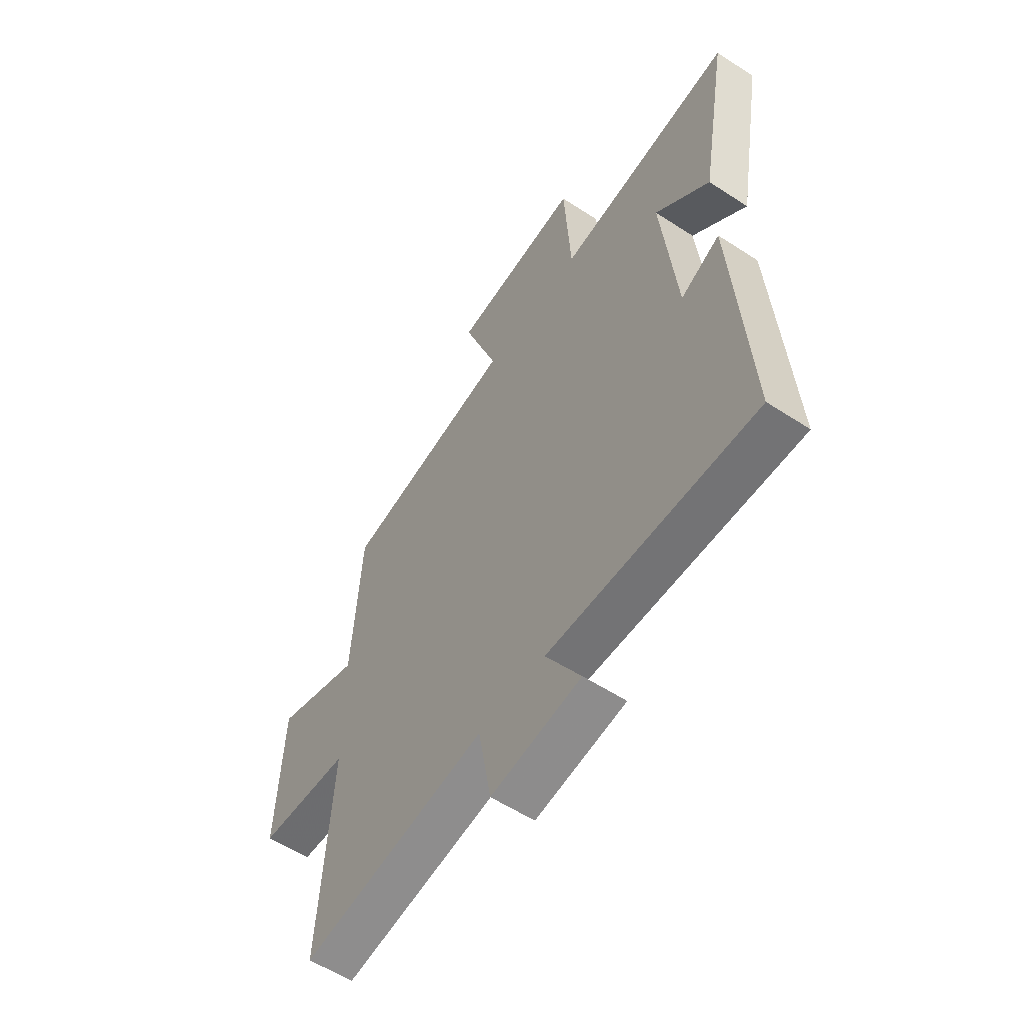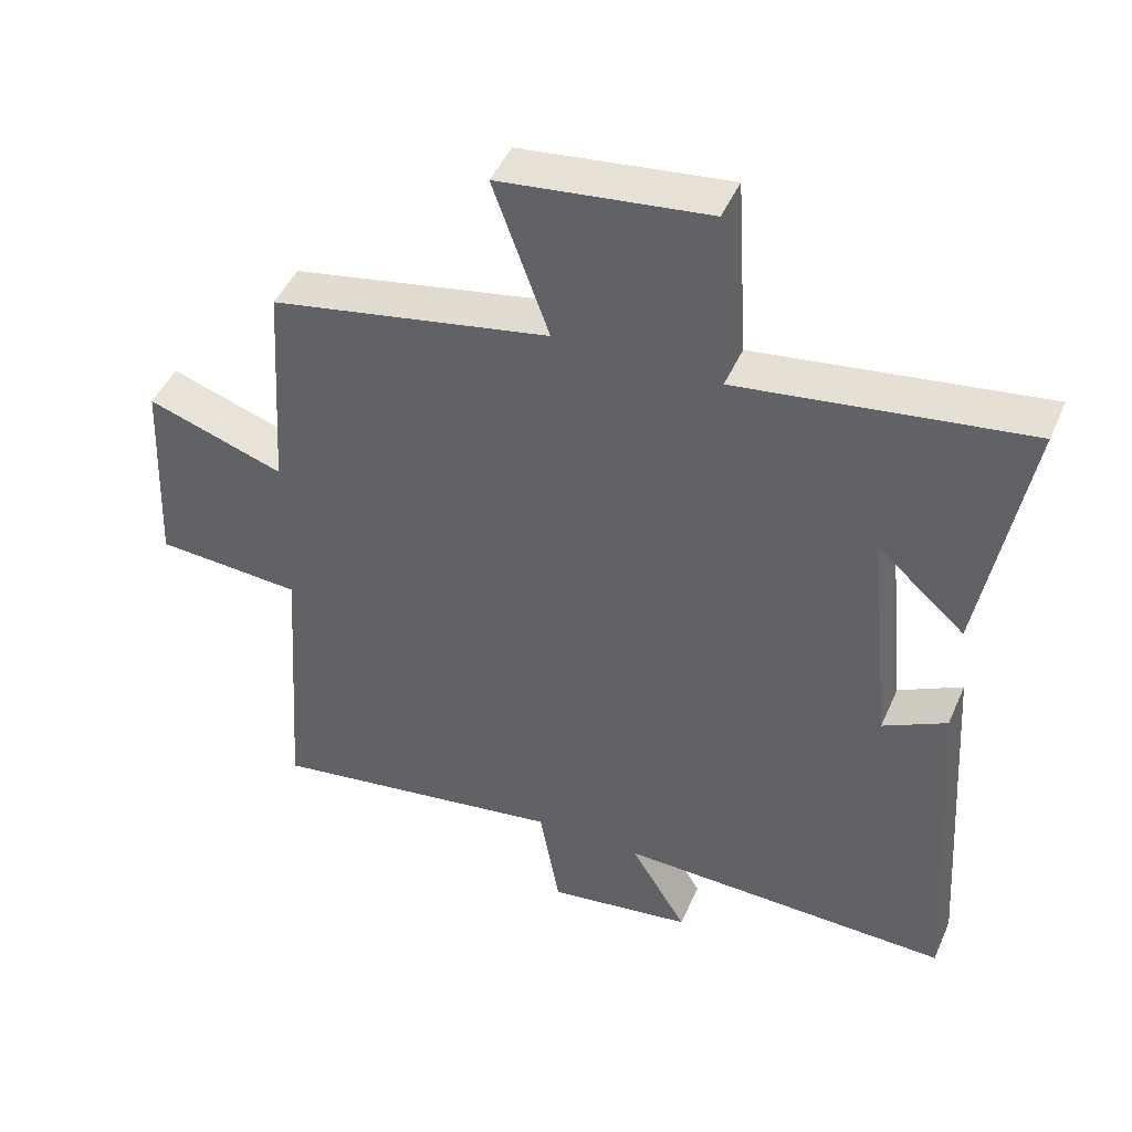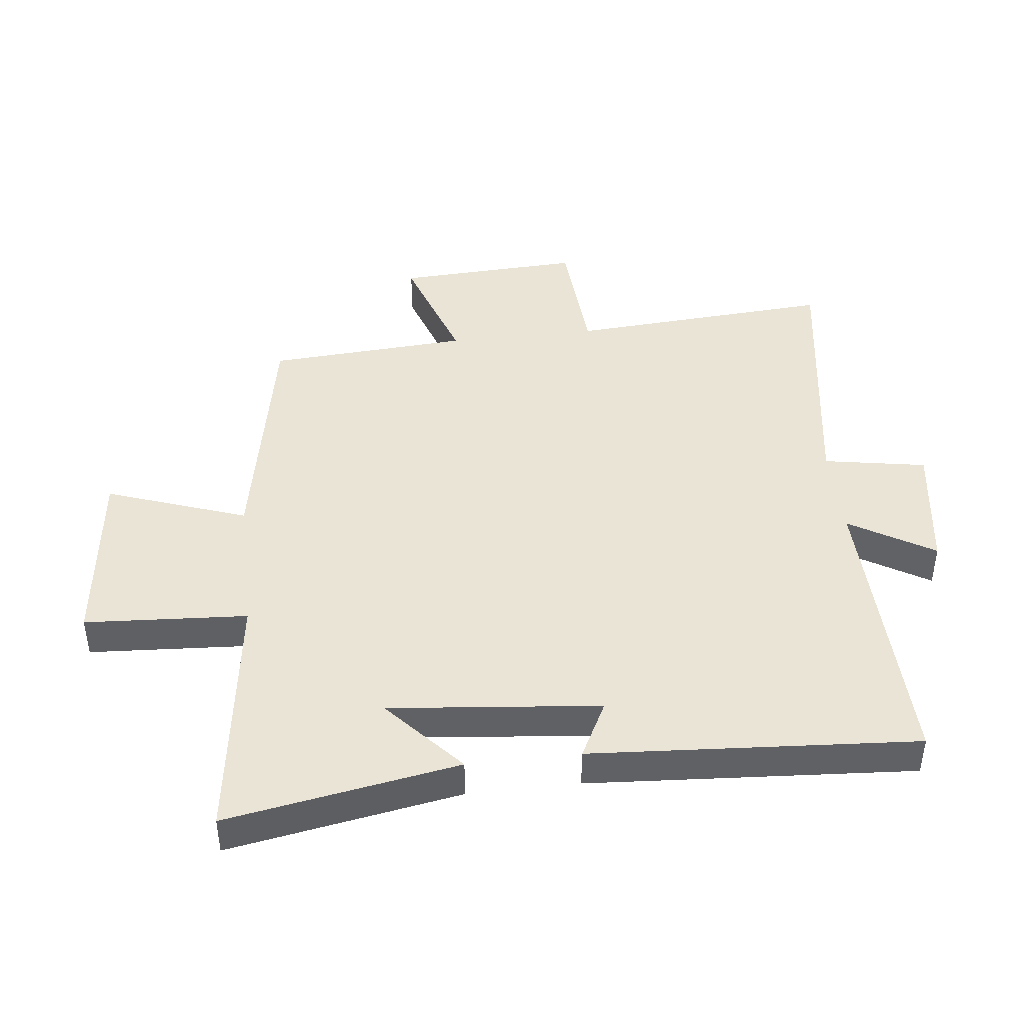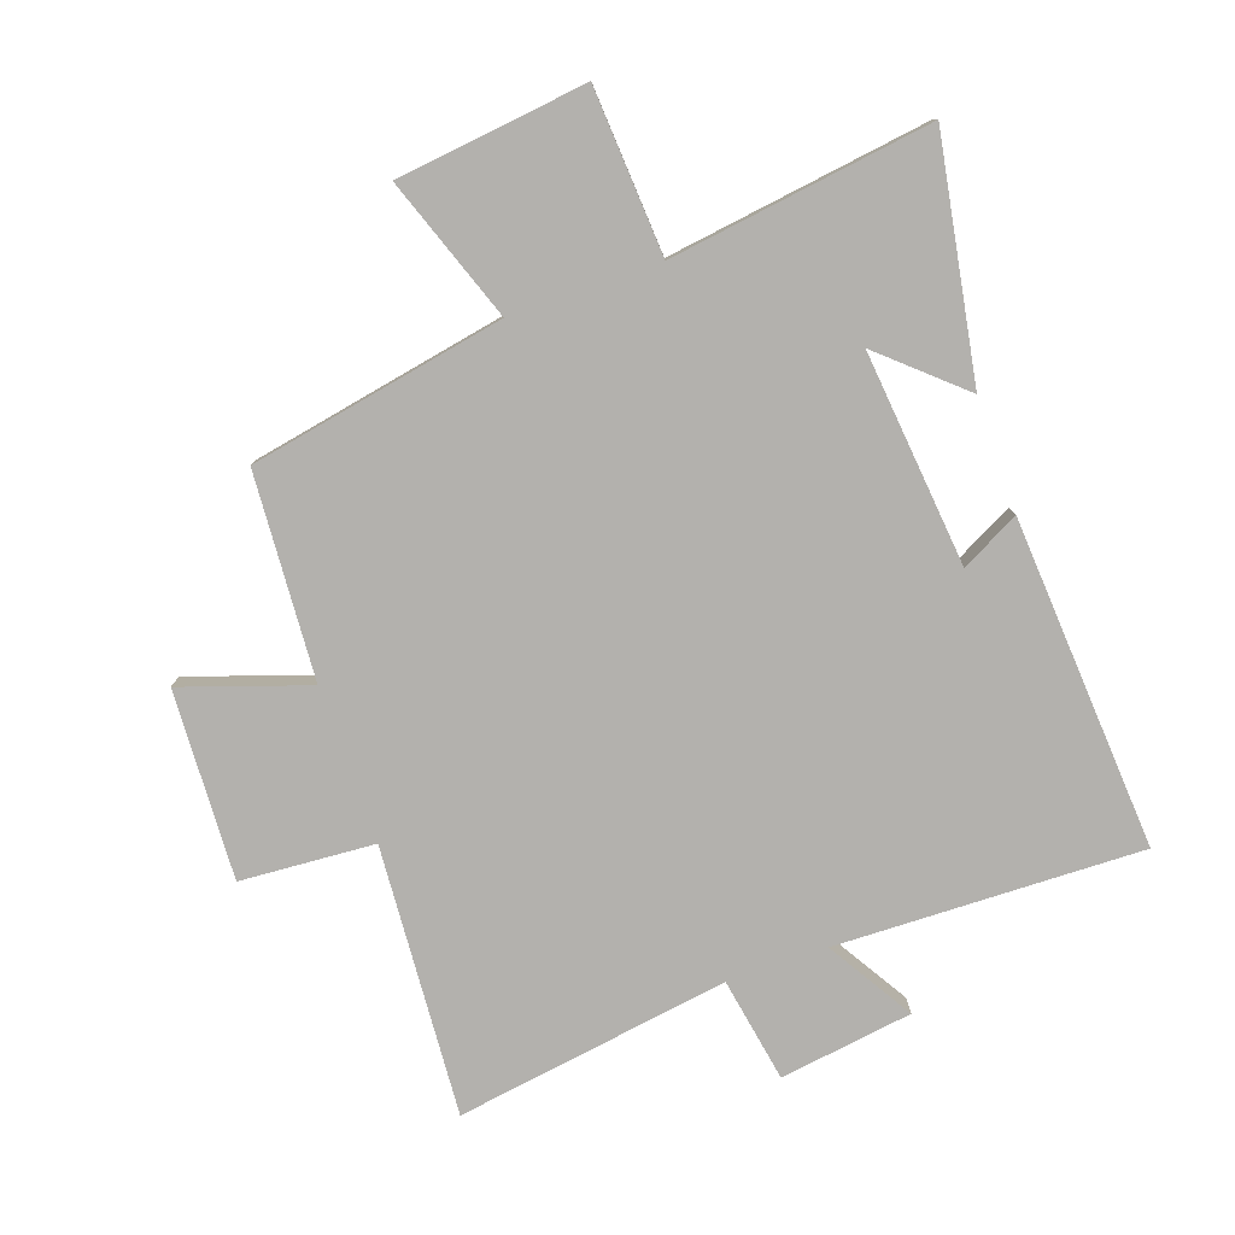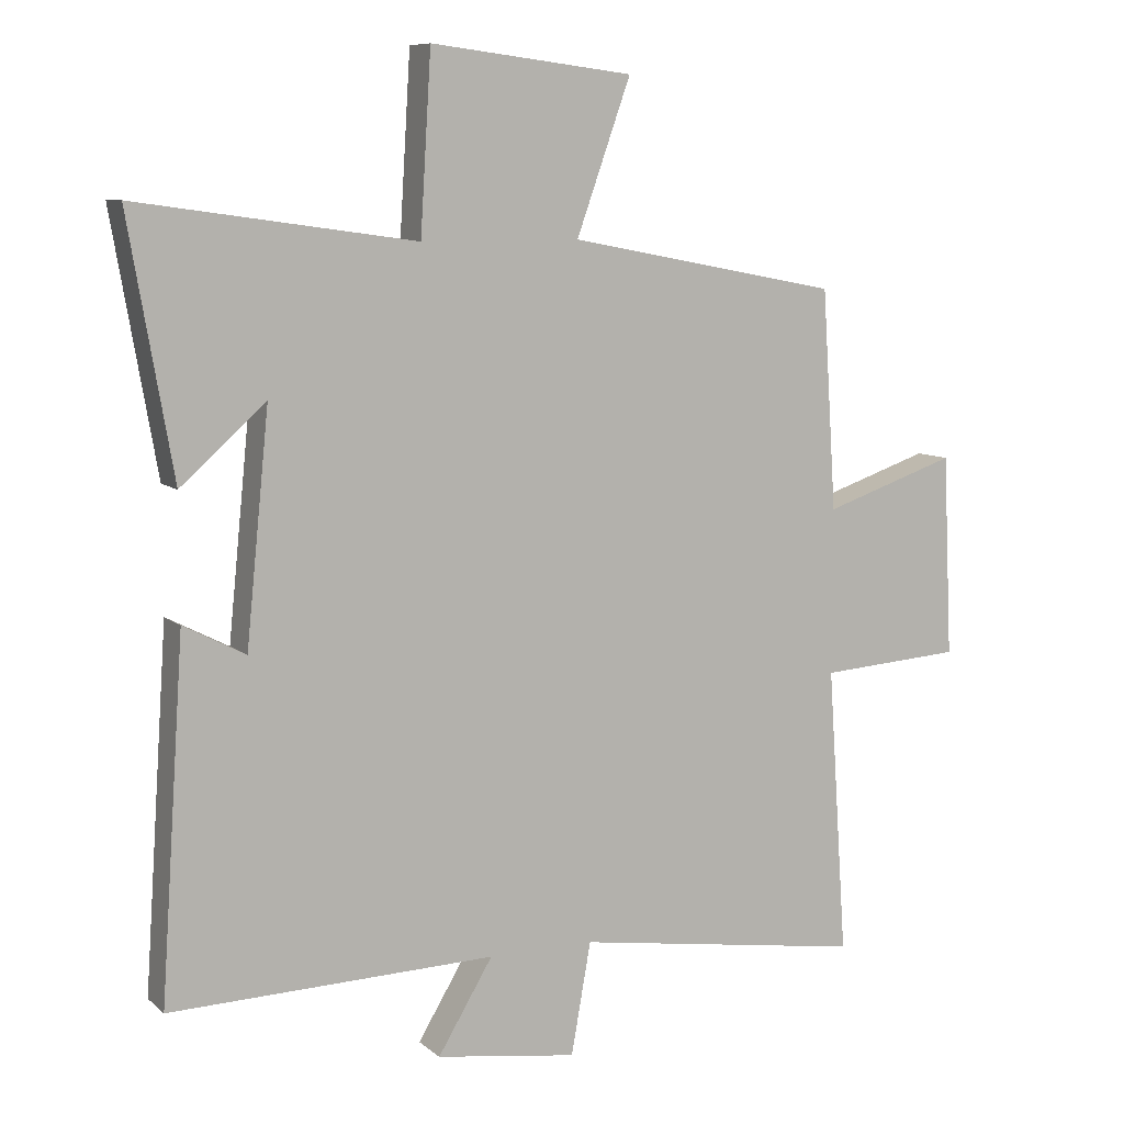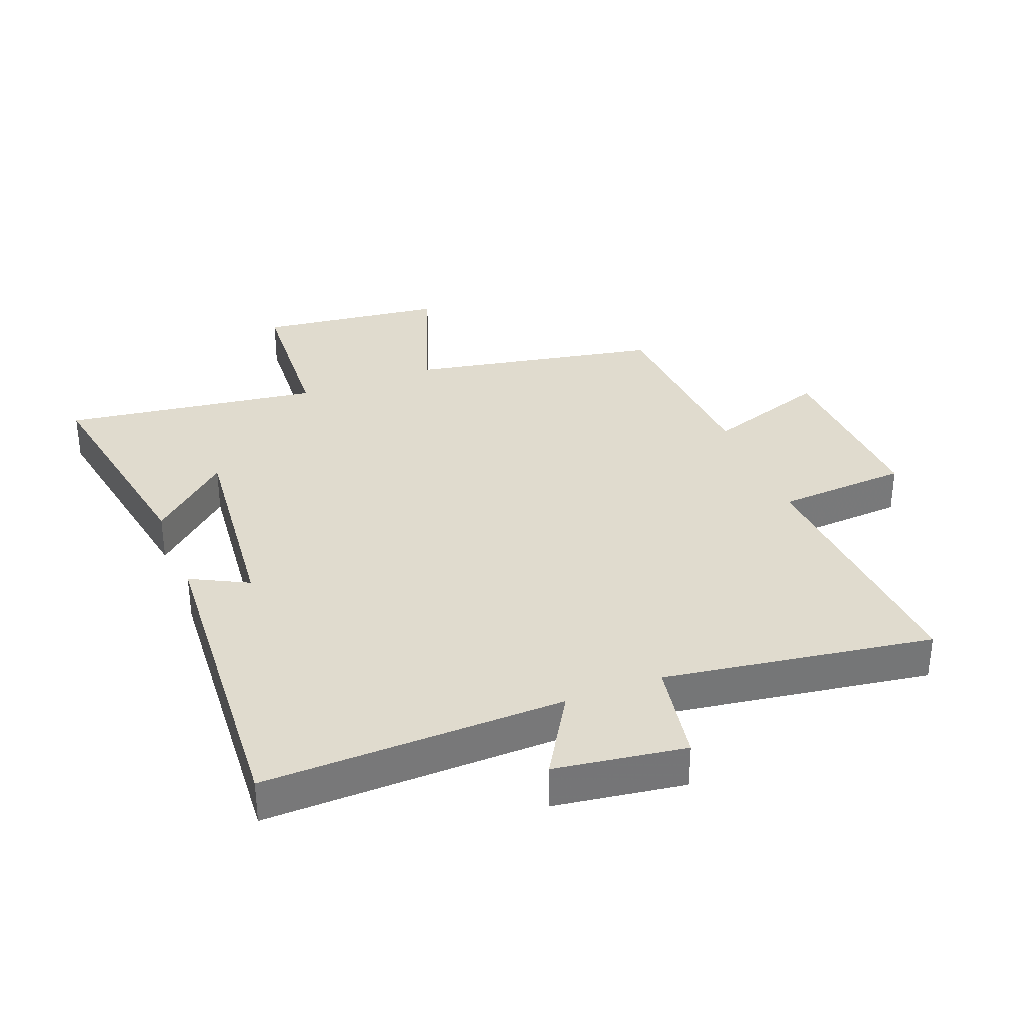
<metadata>
{"format":"obj","ext":"obj","renderer":"f3d","projection":"perspective","resolution":1024,"background":"white","views":[{"elev":-57.2,"azim":55.8,"up":"+Z"},{"elev":46.2,"azim":22.8,"up":"+Z"},{"elev":43.6,"azim":83.4,"up":"+Y"},{"elev":-79.2,"azim":19.3,"up":"+Y"},{"elev":8.6,"azim":153.5,"up":"+Z"},{"elev":33.7,"azim":158.7,"up":"+Y"}]}
</metadata>
<code>
v -0.529 0.07 -0.565
v -0.5 0.07 -0.142
v -0.71 0.07 -0.128
v -0.696 0.07 0.168
v -0.5 0.07 0.102
v -0.479 0.07 0.424
v -0.079 0.07 0.5
v -0.159 0.07 0.724
v 0.139 0.07 0.76
v 0.155 0.07 0.5
v 0.565 0.07 0.557
v 0.5 0.07 0.186
v 0.375 0.07 0.297
v 0.409 0.07 -0.039
v 0.5 0.07 0.008
v 0.535 0.07 -0.512
v 0.056 0.07 -0.5
v 0.137 0.07 -0.634
v -0.071 0.07 -0.664
v -0.1 0.07 -0.5
v -0.529 0 -0.565
v -0.5 0 -0.142
v -0.71 0 -0.128
v -0.696 0 0.168
v -0.5 0 0.102
v -0.479 0 0.424
v -0.079 0 0.5
v -0.159 0 0.724
v 0.139 0 0.76
v 0.155 0 0.5
v 0.565 0 0.557
v 0.5 0 0.186
v 0.375 0 0.297
v 0.409 0 -0.039
v 0.5 0 0.008
v 0.535 0 -0.512
v 0.056 0 -0.5
v 0.137 0 -0.634
v -0.071 0 -0.664
v -0.1 0 -0.5
f 17 18 19 20
f 14 15 16 17
f 13 14 17 20
f 10 11 12 13
f 10 13 20 1
f 7 8 9 10
f 5 6 7 10
f 2 3 4 5
f 2 5 10
f 1 2 10
f 40 39 38 37
f 37 36 35 34
f 40 37 34 33
f 33 32 31 30
f 21 40 33 30
f 30 29 28 27
f 30 27 26 25
f 25 24 23 22
f 30 25 22
f 30 22 21
f 1 21 22 2
f 2 22 23 3
f 3 23 24 4
f 4 24 25 5
f 5 25 26 6
f 6 26 27 7
f 7 27 28 8
f 8 28 29 9
f 9 29 30 10
f 10 30 31 11
f 11 31 32 12
f 12 32 33 13
f 13 33 34 14
f 14 34 35 15
f 15 35 36 16
f 16 36 37 17
f 17 37 38 18
f 18 38 39 19
f 19 39 40 20
f 20 40 21 1

</code>
